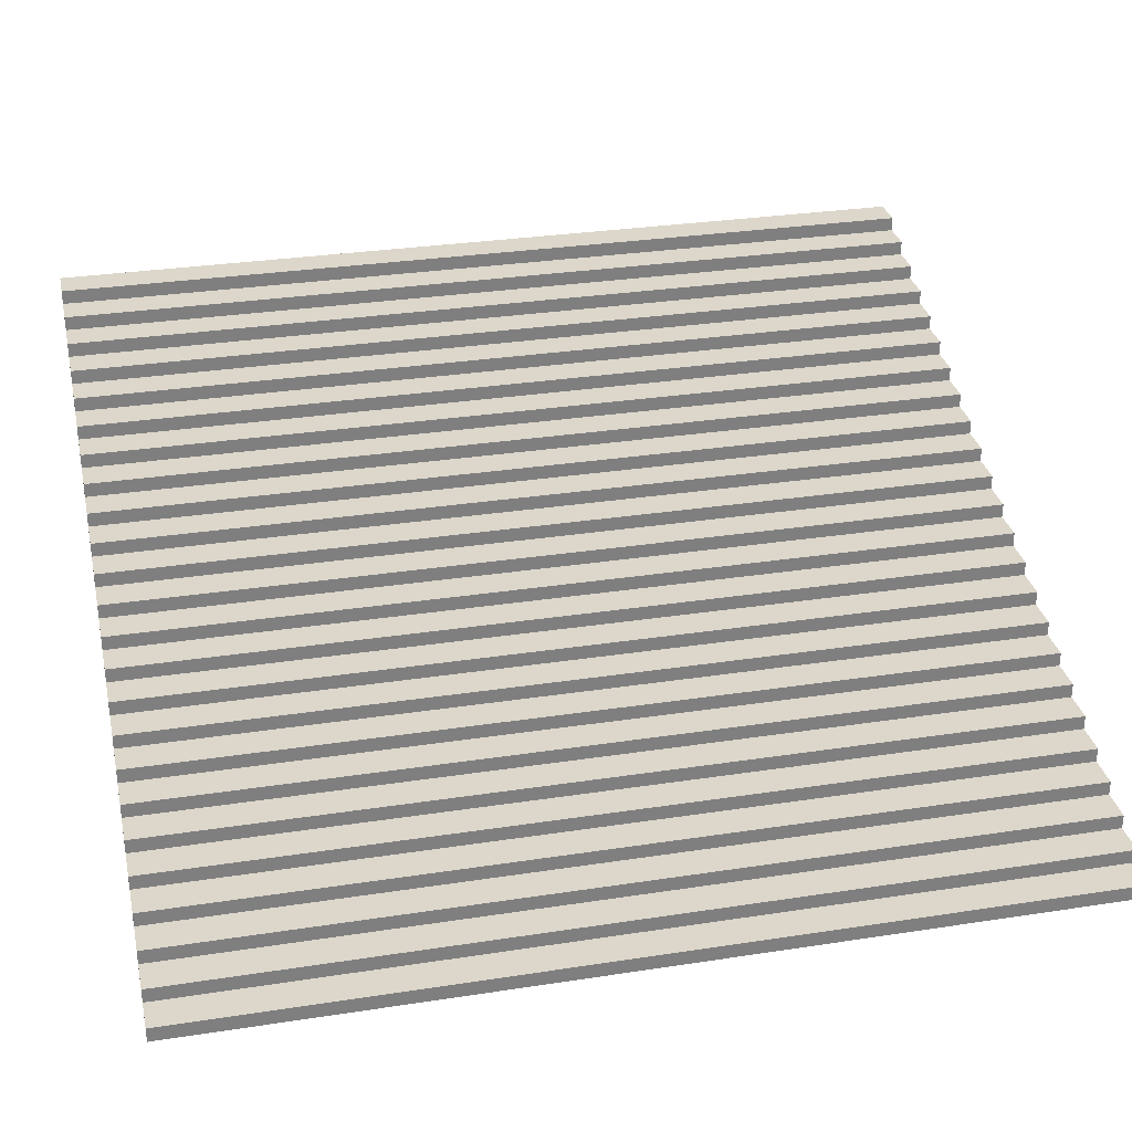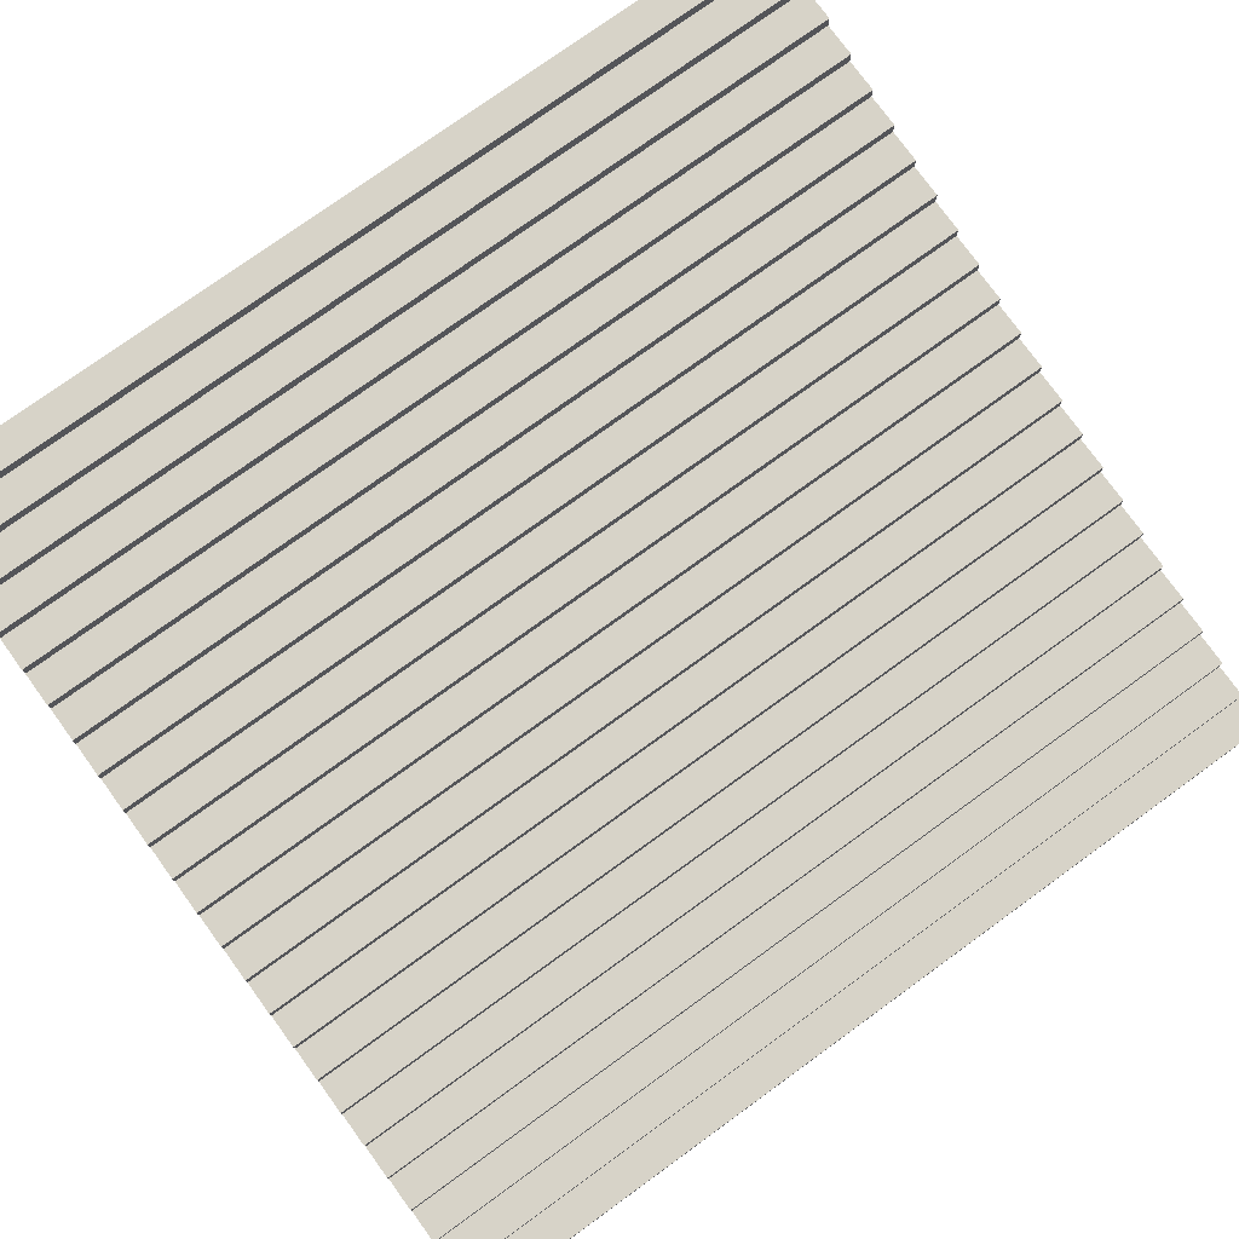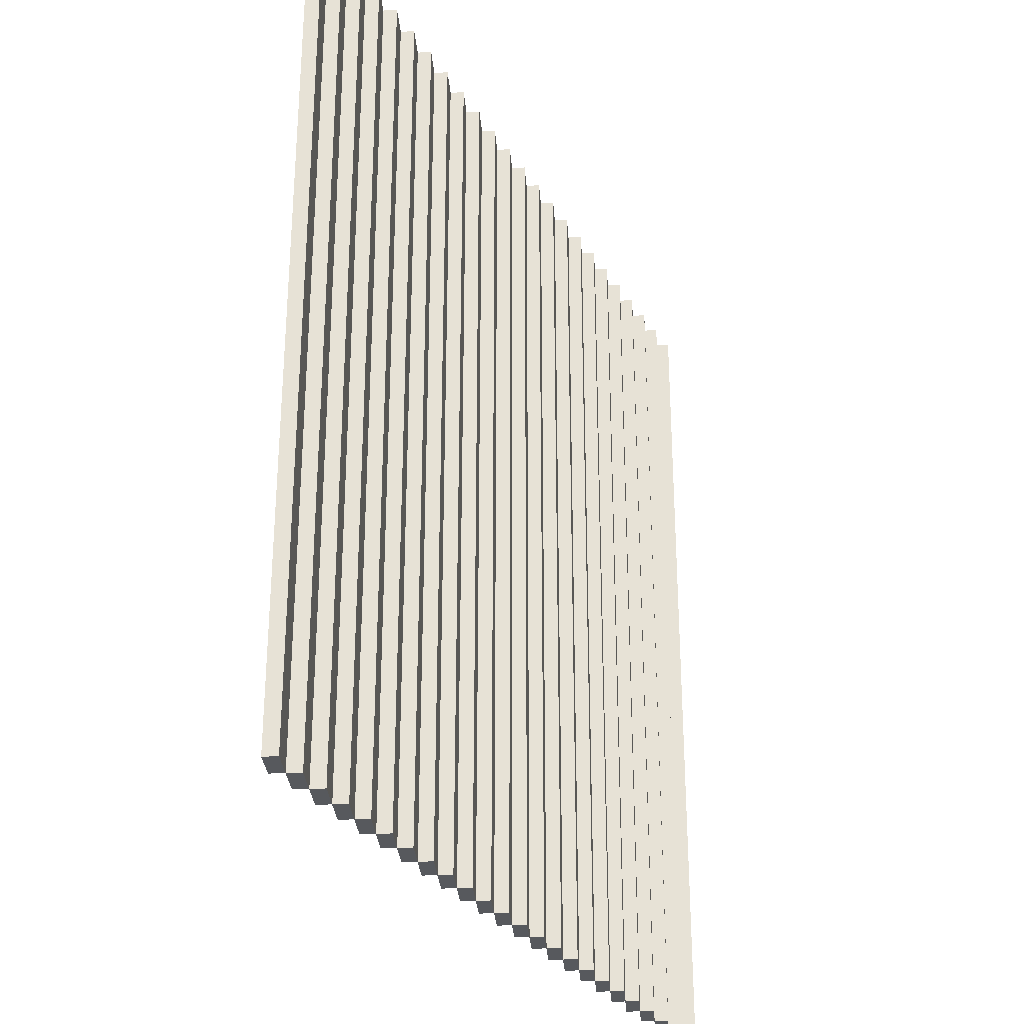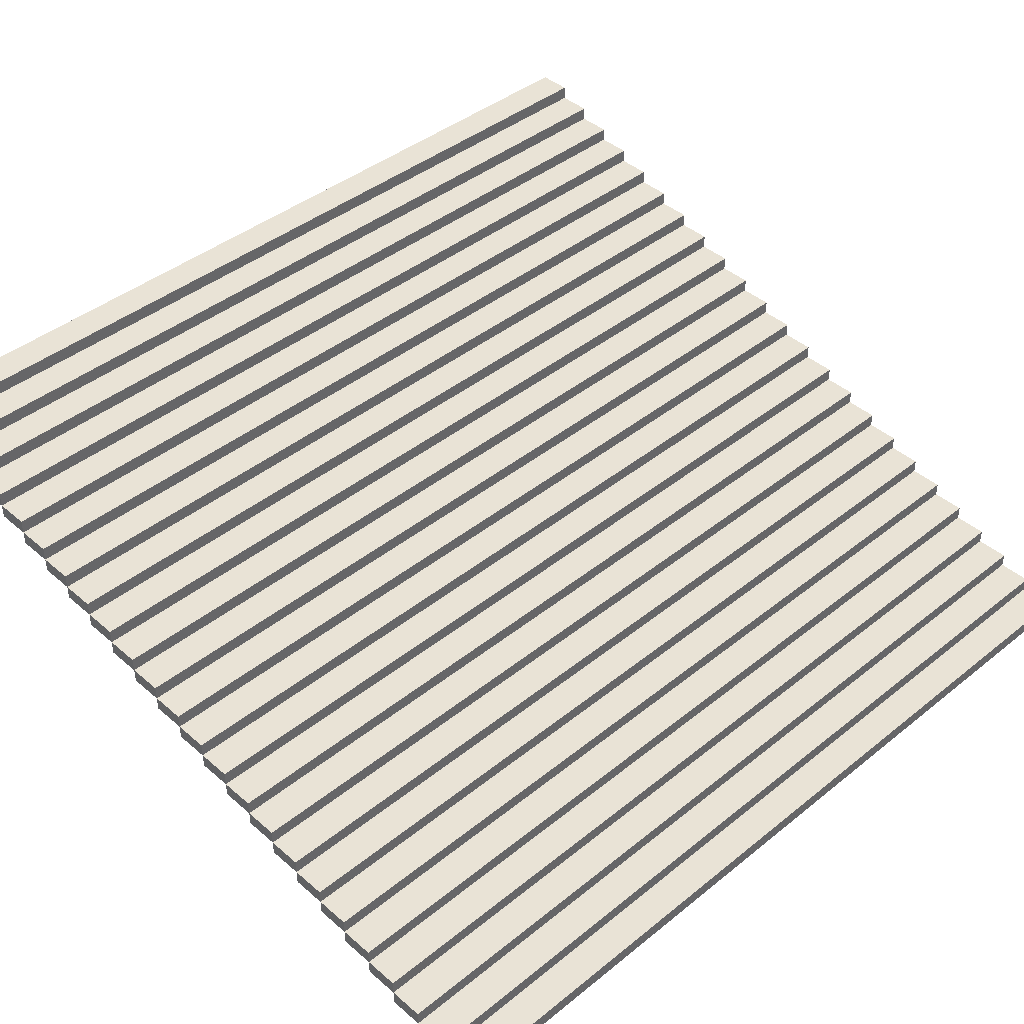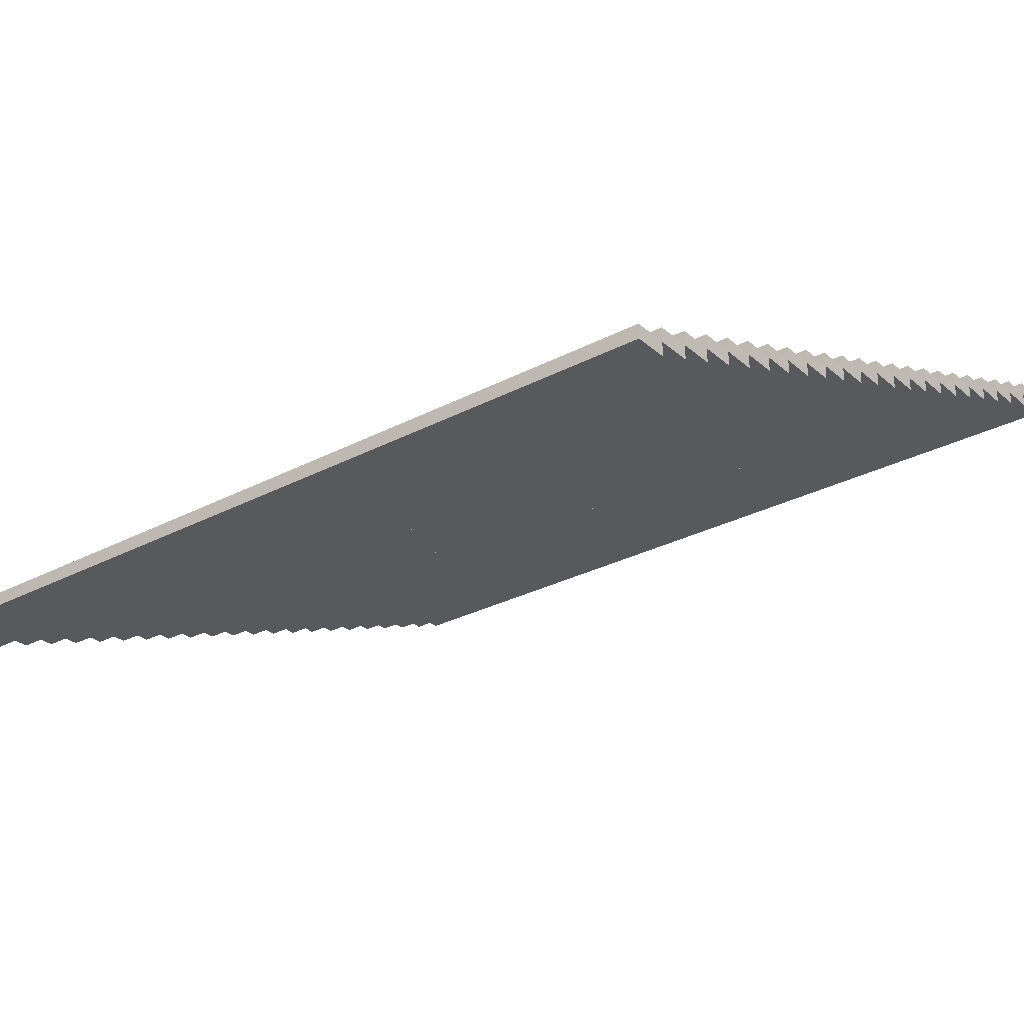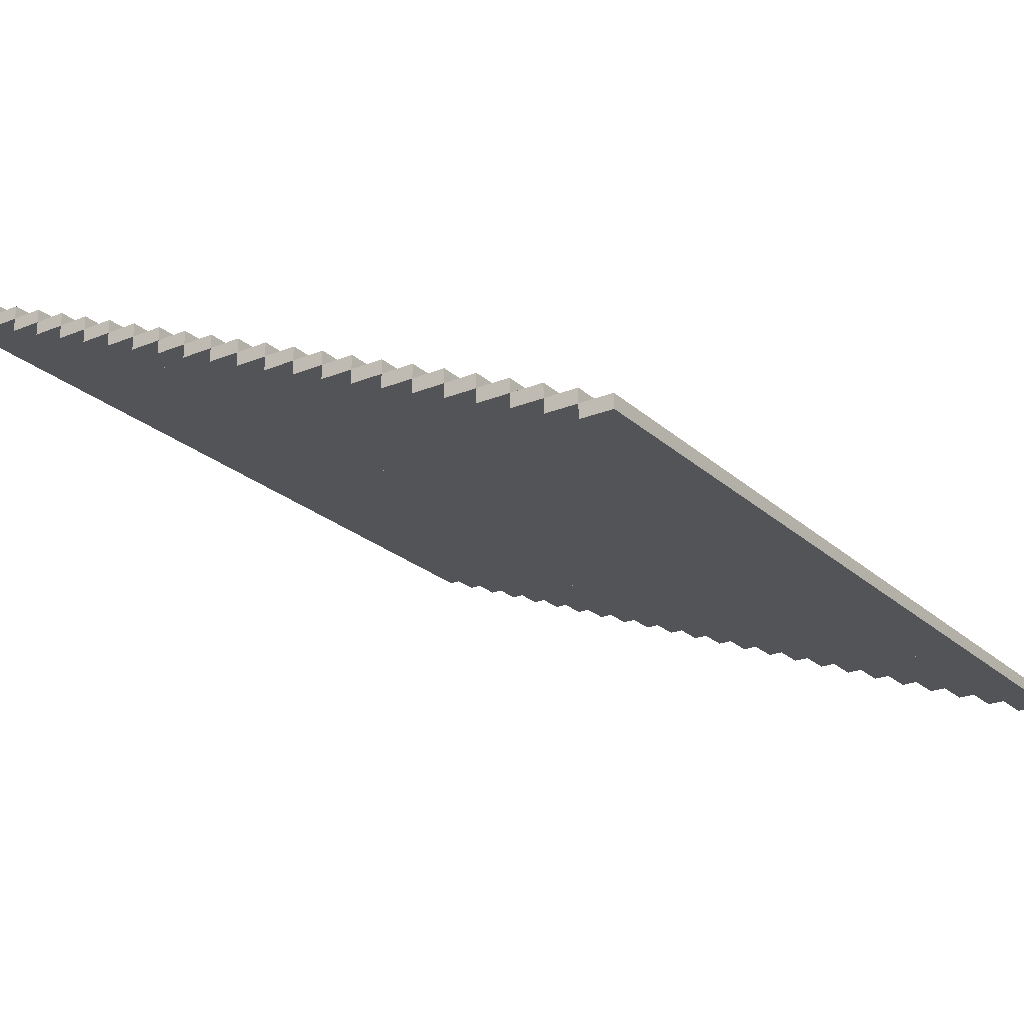
<metadata>
{"format":"obj","ext":"obj","renderer":"f3d","projection":"perspective","resolution":1024,"background":"white","views":[{"elev":30.5,"azim":77.5,"up":"+Y"},{"elev":76.5,"azim":54.1,"up":"+Y"},{"elev":-29.7,"azim":94.2,"up":"+Z"},{"elev":42.0,"azim":46.0,"up":"+Y"},{"elev":-29.0,"azim":128.1,"up":"+Y"},{"elev":-23.5,"azim":34.4,"up":"+Y"}]}
</metadata>
<code>
o Cube.5687_0141
v -1.251 -0.0045 0.054
v -1.251 -0.0045 -0.105
v -1.245 -0.0045 0.054
v -1.245 -0.0045 -0.105
v -1.251 -0.00705 0.054
v -1.251 -0.00705 -0.105
v -1.245 -0.00705 0.054
v -1.245 -0.00705 -0.105
v -1.245 -0.00702 0.054
v -1.245 -0.00702 -0.105
v -1.239 -0.00702 0.054
v -1.239 -0.00702 -0.105
v -1.245 -0.00957 0.054
v -1.245 -0.00957 -0.105
v -1.239 -0.00957 0.054
v -1.239 -0.00957 -0.105
v -1.239 -0.00954 0.054
v -1.239 -0.00954 -0.105
v -1.233 -0.00954 0.054
v -1.233 -0.00954 -0.105
v -1.239 -0.01209 0.054
v -1.239 -0.01209 -0.105
v -1.233 -0.01209 0.054
v -1.233 -0.01209 -0.105
v -1.233 -0.01206 0.054
v -1.233 -0.01206 -0.105
v -1.227 -0.01206 0.054
v -1.227 -0.01206 -0.105
v -1.233 -0.01461 0.054
v -1.233 -0.01461 -0.105
v -1.227 -0.01461 0.054
v -1.227 -0.01461 -0.105
v -1.227 -0.01458 0.054
v -1.227 -0.01458 -0.105
v -1.221 -0.01458 0.054
v -1.221 -0.01458 -0.105
v -1.227 -0.01713 0.054
v -1.227 -0.01713 -0.105
v -1.221 -0.01713 0.054
v -1.221 -0.01713 -0.105
v -1.221 -0.0171 0.054
v -1.221 -0.0171 -0.105
v -1.215 -0.0171 0.054
v -1.215 -0.0171 -0.105
v -1.221 -0.01965 0.054
v -1.221 -0.01965 -0.105
v -1.215 -0.01965 0.054
v -1.215 -0.01965 -0.105
v -1.215 -0.01962 0.054
v -1.215 -0.01962 -0.105
v -1.209 -0.01962 0.054
v -1.209 -0.01962 -0.105
v -1.215 -0.02217 0.054
v -1.215 -0.02217 -0.105
v -1.209 -0.02217 0.054
v -1.209 -0.02217 -0.105
v -1.209 -0.02214 0.054
v -1.209 -0.02214 -0.105
v -1.203 -0.02214 0.054
v -1.203 -0.02214 -0.105
v -1.209 -0.02469 0.054
v -1.209 -0.02469 -0.105
v -1.203 -0.02469 0.054
v -1.203 -0.02469 -0.105
v -1.203 -0.02466 0.054
v -1.203 -0.02466 -0.105
v -1.197 -0.02466 0.054
v -1.197 -0.02466 -0.105
v -1.203 -0.02721 0.054
v -1.203 -0.02721 -0.105
v -1.197 -0.02721 0.054
v -1.197 -0.02721 -0.105
v -1.197 -0.02718 0.054
v -1.197 -0.02718 -0.105
v -1.191 -0.02718 0.054
v -1.191 -0.02718 -0.105
v -1.197 -0.02973 0.054
v -1.197 -0.02973 -0.105
v -1.191 -0.02973 0.054
v -1.191 -0.02973 -0.105
v -1.191 -0.0297 0.054
v -1.191 -0.0297 -0.105
v -1.185 -0.0297 0.054
v -1.185 -0.0297 -0.105
v -1.191 -0.03225 0.054
v -1.191 -0.03225 -0.105
v -1.185 -0.03225 0.054
v -1.185 -0.03225 -0.105
v -1.185 -0.03222 0.054
v -1.185 -0.03222 -0.105
v -1.179 -0.03222 0.054
v -1.179 -0.03222 -0.105
v -1.185 -0.03477 0.054
v -1.185 -0.03477 -0.105
v -1.179 -0.03477 0.054
v -1.179 -0.03477 -0.105
v -1.179 -0.03474 0.054
v -1.179 -0.03474 -0.105
v -1.173 -0.03474 0.054
v -1.173 -0.03474 -0.105
v -1.179 -0.03729 0.054
v -1.179 -0.03729 -0.105
v -1.173 -0.03729 0.054
v -1.173 -0.03729 -0.105
v -1.173 -0.03726 0.054
v -1.173 -0.03726 -0.105
v -1.167 -0.03726 0.054
v -1.167 -0.03726 -0.105
v -1.173 -0.03981 0.054
v -1.173 -0.03981 -0.105
v -1.167 -0.03981 0.054
v -1.167 -0.03981 -0.105
v -1.167 -0.03978 0.054
v -1.167 -0.03978 -0.105
v -1.161 -0.03978 0.054
v -1.161 -0.03978 -0.105
v -1.167 -0.04233 0.054
v -1.167 -0.04233 -0.105
v -1.161 -0.04233 0.054
v -1.161 -0.04233 -0.105
v -1.161 -0.0423 0.054
v -1.161 -0.0423 -0.105
v -1.155 -0.0423 0.054
v -1.155 -0.0423 -0.105
v -1.161 -0.04485 0.054
v -1.161 -0.04485 -0.105
v -1.155 -0.04485 0.054
v -1.155 -0.04485 -0.105
v -1.155 -0.04482 0.054
v -1.155 -0.04482 -0.105
v -1.149 -0.04482 0.054
v -1.149 -0.04482 -0.105
v -1.155 -0.04737 0.054
v -1.155 -0.04737 -0.105
v -1.149 -0.04737 0.054
v -1.149 -0.04737 -0.105
v -1.149 -0.04734 0.054
v -1.149 -0.04734 -0.105
v -1.143 -0.04734 0.054
v -1.143 -0.04734 -0.105
v -1.149 -0.04989 0.054
v -1.149 -0.04989 -0.105
v -1.143 -0.04989 0.054
v -1.143 -0.04989 -0.105
v -1.143 -0.04986 0.054
v -1.143 -0.04986 -0.105
v -1.137 -0.04986 0.054
v -1.137 -0.04986 -0.105
v -1.143 -0.05241 0.054
v -1.143 -0.05241 -0.105
v -1.137 -0.05241 0.054
v -1.137 -0.05241 -0.105
v -1.137 -0.05238 0.054
v -1.137 -0.05238 -0.105
v -1.131 -0.05238 0.054
v -1.131 -0.05238 -0.105
v -1.137 -0.05493 0.054
v -1.137 -0.05493 -0.105
v -1.131 -0.05493 0.054
v -1.131 -0.05493 -0.105
v -1.131 -0.0549 0.054
v -1.131 -0.0549 -0.105
v -1.125 -0.0549 0.054
v -1.125 -0.0549 -0.105
v -1.131 -0.05745 0.054
v -1.131 -0.05745 -0.105
v -1.125 -0.05745 0.054
v -1.125 -0.05745 -0.105
v -1.125 -0.05742 0.054
v -1.125 -0.05742 -0.105
v -1.119 -0.05742 0.054
v -1.119 -0.05742 -0.105
v -1.125 -0.05997 0.054
v -1.125 -0.05997 -0.105
v -1.119 -0.05997 0.054
v -1.119 -0.05997 -0.105
v -1.119 -0.05994 0.054
v -1.119 -0.05994 -0.105
v -1.113 -0.05994 0.054
v -1.113 -0.05994 -0.105
v -1.119 -0.06249 0.054
v -1.119 -0.06249 -0.105
v -1.113 -0.06249 0.054
v -1.113 -0.06249 -0.105
v -1.113 -0.06246 0.054
v -1.113 -0.06246 -0.105
v -1.107 -0.06246 0.054
v -1.107 -0.06246 -0.105
v -1.113 -0.06501 0.054
v -1.113 -0.06501 -0.105
v -1.107 -0.06501 0.054
v -1.107 -0.06501 -0.105
f 3 2 1
f 6 7 5
f 1 7 3
f 3 8 4
f 4 6 2
f 2 5 1
f 11 10 9
f 14 15 13
f 9 15 11
f 11 16 12
f 12 14 10
f 10 13 9
f 19 18 17
f 22 23 21
f 17 23 19
f 19 24 20
f 20 22 18
f 18 21 17
f 27 26 25
f 30 31 29
f 25 31 27
f 27 32 28
f 28 30 26
f 26 29 25
f 35 34 33
f 38 39 37
f 33 39 35
f 35 40 36
f 36 38 34
f 34 37 33
f 43 42 41
f 46 47 45
f 41 47 43
f 43 48 44
f 44 46 42
f 42 45 41
f 51 50 49
f 54 55 53
f 49 55 51
f 51 56 52
f 52 54 50
f 50 53 49
f 59 58 57
f 62 63 61
f 57 63 59
f 59 64 60
f 60 62 58
f 58 61 57
f 67 66 65
f 70 71 69
f 65 71 67
f 67 72 68
f 68 70 66
f 66 69 65
f 75 74 73
f 78 79 77
f 73 79 75
f 75 80 76
f 76 78 74
f 74 77 73
f 83 82 81
f 86 87 85
f 81 87 83
f 83 88 84
f 84 86 82
f 82 85 81
f 91 90 89
f 94 95 93
f 89 95 91
f 91 96 92
f 92 94 90
f 90 93 89
f 99 98 97
f 102 103 101
f 97 103 99
f 99 104 100
f 100 102 98
f 98 101 97
f 107 106 105
f 110 111 109
f 105 111 107
f 107 112 108
f 108 110 106
f 106 109 105
f 115 114 113
f 118 119 117
f 113 119 115
f 115 120 116
f 116 118 114
f 114 117 113
f 123 122 121
f 126 127 125
f 121 127 123
f 123 128 124
f 124 126 122
f 122 125 121
f 131 130 129
f 134 135 133
f 129 135 131
f 131 136 132
f 132 134 130
f 130 133 129
f 139 138 137
f 142 143 141
f 137 143 139
f 139 144 140
f 140 142 138
f 138 141 137
f 147 146 145
f 150 151 149
f 145 151 147
f 147 152 148
f 148 150 146
f 146 149 145
f 155 154 153
f 158 159 157
f 153 159 155
f 155 160 156
f 156 158 154
f 154 157 153
f 163 162 161
f 166 167 165
f 161 167 163
f 163 168 164
f 164 166 162
f 162 165 161
f 171 170 169
f 174 175 173
f 169 175 171
f 171 176 172
f 172 174 170
f 170 173 169
f 179 178 177
f 182 183 181
f 177 183 179
f 179 184 180
f 180 182 178
f 178 181 177
f 187 186 185
f 190 191 189
f 185 191 187
f 187 192 188
f 188 190 186
f 186 189 185
f 3 4 2
f 6 8 7
f 1 5 7
f 3 7 8
f 4 8 6
f 2 6 5
f 11 12 10
f 14 16 15
f 9 13 15
f 11 15 16
f 12 16 14
f 10 14 13
f 19 20 18
f 22 24 23
f 17 21 23
f 19 23 24
f 20 24 22
f 18 22 21
f 27 28 26
f 30 32 31
f 25 29 31
f 27 31 32
f 28 32 30
f 26 30 29
f 35 36 34
f 38 40 39
f 33 37 39
f 35 39 40
f 36 40 38
f 34 38 37
f 43 44 42
f 46 48 47
f 41 45 47
f 43 47 48
f 44 48 46
f 42 46 45
f 51 52 50
f 54 56 55
f 49 53 55
f 51 55 56
f 52 56 54
f 50 54 53
f 59 60 58
f 62 64 63
f 57 61 63
f 59 63 64
f 60 64 62
f 58 62 61
f 67 68 66
f 70 72 71
f 65 69 71
f 67 71 72
f 68 72 70
f 66 70 69
f 75 76 74
f 78 80 79
f 73 77 79
f 75 79 80
f 76 80 78
f 74 78 77
f 83 84 82
f 86 88 87
f 81 85 87
f 83 87 88
f 84 88 86
f 82 86 85
f 91 92 90
f 94 96 95
f 89 93 95
f 91 95 96
f 92 96 94
f 90 94 93
f 99 100 98
f 102 104 103
f 97 101 103
f 99 103 104
f 100 104 102
f 98 102 101
f 107 108 106
f 110 112 111
f 105 109 111
f 107 111 112
f 108 112 110
f 106 110 109
f 115 116 114
f 118 120 119
f 113 117 119
f 115 119 120
f 116 120 118
f 114 118 117
f 123 124 122
f 126 128 127
f 121 125 127
f 123 127 128
f 124 128 126
f 122 126 125
f 131 132 130
f 134 136 135
f 129 133 135
f 131 135 136
f 132 136 134
f 130 134 133
f 139 140 138
f 142 144 143
f 137 141 143
f 139 143 144
f 140 144 142
f 138 142 141
f 147 148 146
f 150 152 151
f 145 149 151
f 147 151 152
f 148 152 150
f 146 150 149
f 155 156 154
f 158 160 159
f 153 157 159
f 155 159 160
f 156 160 158
f 154 158 157
f 163 164 162
f 166 168 167
f 161 165 167
f 163 167 168
f 164 168 166
f 162 166 165
f 171 172 170
f 174 176 175
f 169 173 175
f 171 175 176
f 172 176 174
f 170 174 173
f 179 180 178
f 182 184 183
f 177 181 183
f 179 183 184
f 180 184 182
f 178 182 181
f 187 188 186
f 190 192 191
f 185 189 191
f 187 191 192
f 188 192 190
f 186 190 189

</code>
